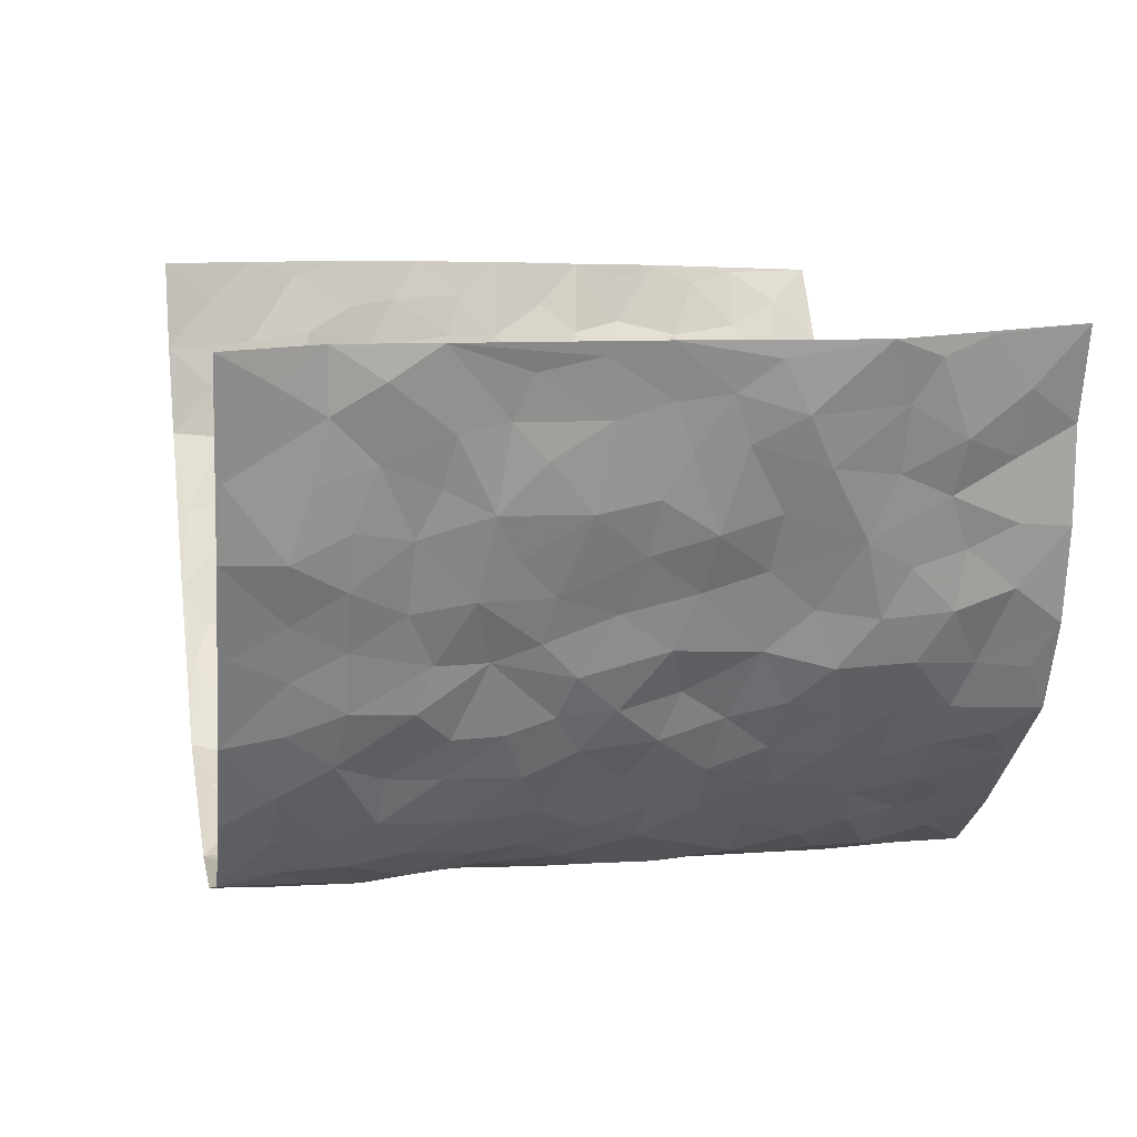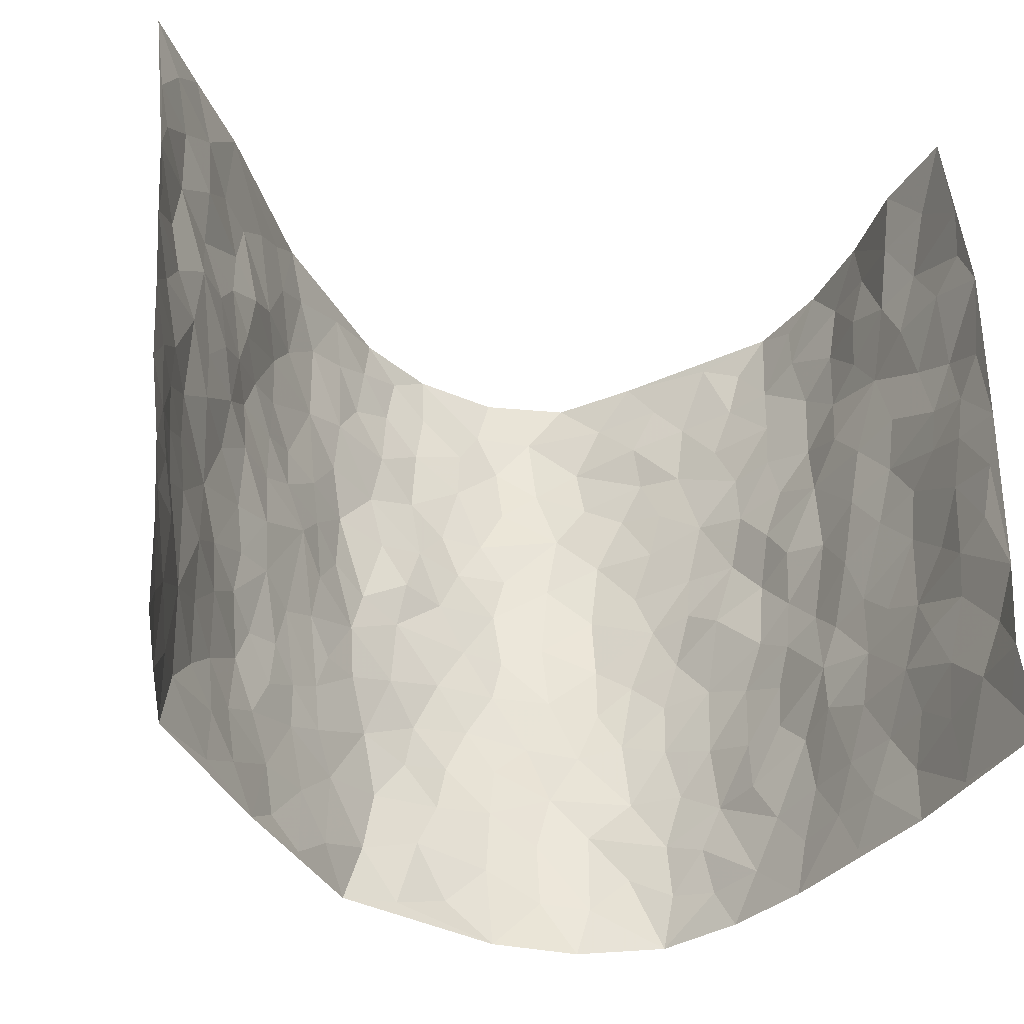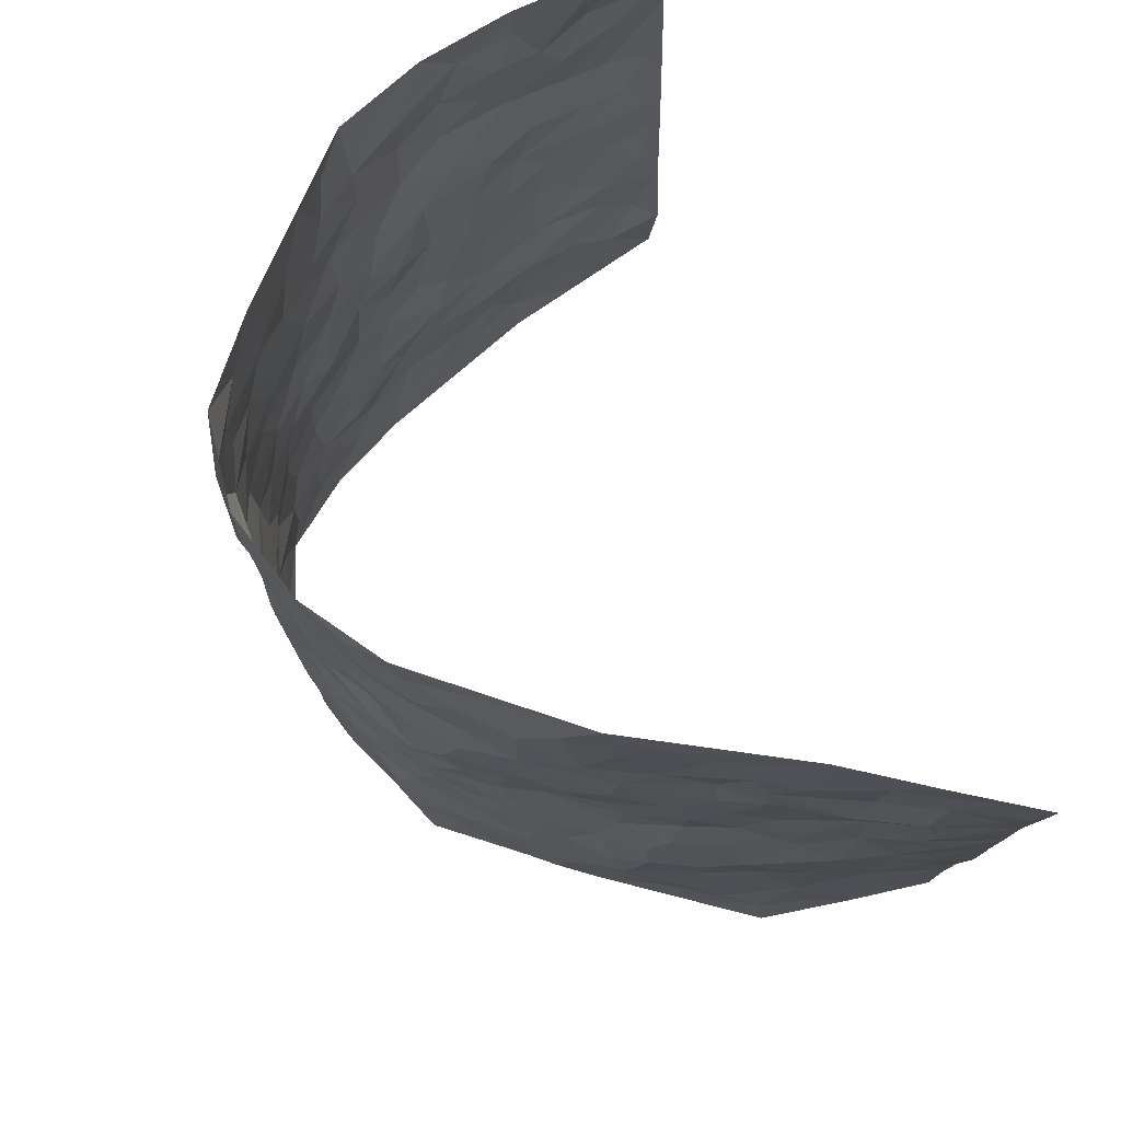
<metadata>
{"format":"obj","ext":"obj","renderer":"f3d","projection":"perspective","resolution":1024,"background":"white","views":[{"elev":11.4,"azim":78.1,"up":"+Z"},{"elev":-36.7,"azim":-13.2,"up":"+Y"},{"elev":73.9,"azim":-110.8,"up":"+Y"}]}
</metadata>
<code>
v -0.5497 0.003806 0.4387
v -0.6259 1 0.4074
v 0.5332 -0.001182 0.4274
v 0.5111 0.9913 0.4351
v -0.5254 0.3954 0.257
v -0.5856 0.5047 0.4303
v -0.5439 0.3604 0.3159
v 0.0129 0.001803 -0.289
v -0.5638 0.2537 0.4372
v -0.5573 0.3409 0.3802
v -0.5118 0.005735 0.1928
v -0.5548 0.1289 0.4386
v -0.4843 0.2953 0.179
v -0.5319 0.003965 0.316
v -0.5352 0.291 0.3006
v -0.3702 0.003919 -0.007811
v -0.5545 0.1914 0.4173
v -0.2483 0.168 -0.1647
v -0.5143 0.3246 0.2393
v -0.5317 0.1232 0.3231
v -0.5431 0.06647 0.3836
v -0.5171 0.06695 0.2565
v -0.4769 0.13 0.1404
v -0.501 0.07853 0.1863
v -0.5308 0.2106 0.3358
v -0.5467 0.2732 0.3696
v -0.5081 0.1804 0.2332
v -0.4812 0.2123 0.1603
v -0.5484 0.4912 0.3206
v -0.5787 0.3784 0.4338
v -0.491 1 0.2009
v -0.4105 0.2246 0.01911
v 0.2594 0.1583 -0.2346
v -0.6014 0.752 0.4205
v -0.2963 0.3943 -0.1076
v -0.5213 0.7552 0.2404
v -0.5227 0.8337 0.2586
v -0.428 0.4448 0.06235
v -0.4339 0.6079 0.08106
v -0.3727 1.001 -0.01523
v -0.5916 0.6899 0.4005
v -0.457 0.565 0.1386
v -0.3189 0.7538 -0.09649
v -0.3931 0.2822 -0.002246
v -0.3571 0.2273 -0.03706
v -0.3799 0.1642 -0.009998
v -0.3531 0.6373 -0.04881
v -0.2957 0.5609 -0.1084
v 0.1721 0.4737 -0.2799
v -0.2736 0.2223 -0.1323
v -0.181 0.6107 -0.2115
v -0.305 0.6301 -0.1051
v -0.2516 0.05876 -0.1547
v -0.4394 0.7128 0.1074
v -0.3171 0.1961 -0.08842
v -0.5559 0.6207 0.3242
v -0.02763 0.3479 -0.2952
v 0.06807 0.3389 -0.3093
v 0.2766 0.4516 -0.1976
v -0.07851 0.551 -0.2656
v -0.1382 0.5557 -0.2278
v 0.1018 0.6292 -0.3032
v -0.459 0.348 0.1041
v -0.4979 0.5768 0.2155
v -0.5951 0.8125 0.3923
v -0.4165 0.1314 0.04345
v -0.2944 0.01369 -0.1046
v -0.5279 0.4692 0.2542
v -0.4501 0.1747 0.09068
v -0.4426 0.02129 0.09315
v -0.2172 0.002756 -0.2002
v -0.4417 0.09142 0.09442
v -0.4033 0.05572 0.0374
v -0.3388 0.03874 -0.05835
v -0.3521 0.1056 -0.04418
v -0.5717 0.6883 0.3379
v -0.6099 0.876 0.4069
v -0.4944 0.5117 0.2042
v 0.005288 0.996 -0.3085
v -0.5191 0.6786 0.2658
v -0.4228 0.3172 0.04172
v -0.3823 0.4628 0.01007
v 0.01546 0.5705 -0.3072
v -0.03625 0.4826 -0.283
v 0.01303 0.4192 -0.3018
v -0.106 0.129 -0.2526
v -0.4183 0.672 0.0535
v -0.5715 0.5656 0.3654
v -0.4884 0.694 0.2013
v -0.3511 0.2989 -0.04645
v -0.4531 0.2693 0.1048
v -0.3845 0.6897 -0.006001
v -0.1501 0.4853 -0.2342
v -0.2258 0.4366 -0.186
v -0.4499 0.6516 0.1253
v 0.002156 0.1161 -0.286
v -0.3208 0.512 -0.06614
v -0.281 0.2894 -0.1259
v -0.2088 0.5039 -0.2
v -0.1568 0.3822 -0.2314
v -0.5941 0.6284 0.4248
v -0.4736 0.6257 0.179
v -0.5259 0.5824 0.2737
v -0.2945 0.1116 -0.1123
v -0.3875 0.535 0.01668
v -0.4834 0.4086 0.1489
v -0.1149 0.3244 -0.2616
v -0.129 0.25 -0.2458
v -0.3876 0.6133 0.01234
v 0.1173 0.7277 -0.2991
v 0.008552 0.2143 -0.2935
v -0.06059 0.2729 -0.2823
v 0.01593 0.2879 -0.2982
v -0.3379 0.3654 -0.06101
v -0.1747 0.1848 -0.2296
v -0.4631 0.4909 0.1268
v -0.4166 0.3833 0.0397
v -0.3747 0.3935 -0.00981
v -0.2586 0.5247 -0.1546
v -0.2206 0.3509 -0.1857
v -0.286 0.4682 -0.1152
v -0.1965 0.2715 -0.2077
v -0.07726 0.4113 -0.2736
v -0.4265 0.5337 0.07876
v -0.07597 0.1986 -0.2671
v -0.1899 0.09395 -0.2204
v -0.3186 0.2598 -0.08469
v -0.5661 0.4411 0.3825
v -0.5488 0.4237 0.3241
v 0.1021 0.4224 -0.3025
v 0.2164 0.238 -0.2648
v 0.09153 0.5162 -0.3013
v 0.02872 0.4871 -0.3077
v 0.1719 0.3929 -0.2758
v 0.4929 0.4939 0.2458
v 0.2198 0.4341 -0.2512
v 0.2615 0.3142 -0.2266
v 0.1681 0.5671 -0.2838
v 0.1268 0.9958 -0.2943
v -0.2539 0.6196 -0.1709
v 0.3531 0.8785 -0.09311
v 0.4003 0.9963 -0.04353
v -0.1862 0.7801 -0.2152
v -0.04703 0.8626 -0.2861
v -0.2643 0.3495 -0.1399
v -0.3515 0.5676 -0.03429
v -0.06008 0.05239 -0.2717
v -0.1364 0.02266 -0.2345
v 0.1369 0.0009386 -0.2912
v 0.02034 0.8581 -0.3138
v -0.007482 0.6983 -0.3011
v 0.3501 0.1964 -0.1003
v 0.3131 0.2907 -0.1711
v 0.4282 0.5243 0.05644
v 0.3938 0.5448 -0.001656
v 0.3748 0.1352 -0.07579
v 0.4011 0.2274 -0.01139
v 0.3526 0.3617 -0.1073
v 0.03228 0.6397 -0.3052
v -0.04681 0.6261 -0.2841
v -0.1299 0.7282 -0.2535
v -0.0745 0.6914 -0.279
v -0.04923 0.7894 -0.2863
v -0.1154 0.6322 -0.2477
v 0.02943 0.7729 -0.3083
v 0.2221 0.9974 -0.2157
v -0.01321 0.9243 -0.3086
v -0.2346 0.8451 -0.1863
v -0.1793 0.8783 -0.2314
v -0.2648 0.7806 -0.1487
v -0.216 0.9966 -0.2047
v -0.2015 0.6957 -0.2117
v -0.2704 0.7002 -0.1521
v -0.1244 0.8282 -0.2575
v -0.114 0.9962 -0.2739
v 0.2125 0.7454 -0.2464
v 0.1771 0.6665 -0.2729
v 0.2958 0.5947 -0.1749
v 0.2491 0.5231 -0.2229
v 0.2477 0.6653 -0.2135
v 0.3555 0.7425 -0.09594
v 0.3104 0.6822 -0.1488
v 0.2607 0.7325 -0.1981
v 0.07465 0.9271 -0.3115
v 0.08717 0.8214 -0.3105
v 0.1486 0.8568 -0.2845
v 0.2264 0.8715 -0.2131
v 0.2863 0.7924 -0.1727
v 0.228 0.5955 -0.2427
v -0.5674 0.87 0.3278
v -0.4701 0.8187 0.1527
v -0.5637 0.777 0.3161
v -0.5594 1.001 0.3037
v -0.5874 0.9422 0.363
v -0.5308 0.9238 0.2664
v -0.4963 0.8874 0.1969
v -0.4309 0.9314 0.0861
v -0.4611 0.8879 0.1347
v -0.47 0.7483 0.1595
v -0.4059 0.8162 0.04888
v -0.4317 0.7833 0.1054
v -0.3843 0.9031 0.003925
v -0.3205 0.8792 -0.09766
v -0.4018 0.9626 0.03311
v -0.3642 0.8176 -0.0378
v -0.3489 0.9381 -0.05527
v -0.2821 0.9729 -0.1276
v -0.3892 0.7624 0.003149
v -0.2701 0.9011 -0.1492
v -0.2244 0.9289 -0.1922
v 0.1599 0.7839 -0.2801
v 0.2384 0.8037 -0.2203
v 0.1806 0.9314 -0.2545
v 0.3318 0.8105 -0.1168
v 0.2934 0.8795 -0.1574
v 0.3227 0.981 -0.1211
v 0.2562 0.9365 -0.188
v 0.3682 0.9463 -0.08143
v 0.3204 0.493 -0.1254
v 0.2911 0.5287 -0.1728
v 0.379 0.6026 -0.04035
v 0.3554 0.6631 -0.08648
v 0.3463 0.5872 -0.1124
v 0.3207 0.1913 -0.1635
v 0.3824 0.3342 -0.04692
v 0.3736 0.5214 -0.06516
v 0.3141 0.3888 -0.1633
v -0.1126 0.9127 -0.2678
v -0.1668 0.9558 -0.2414
v 0.2989 0.1341 -0.1884
v 0.4291 0.01355 0.07166
v 0.204 0.3335 -0.2591
v 0.2606 0.3855 -0.2183
v 0.4157 0.247 0.04888
v 0.4698 0.9945 0.1935
v 0.5267 0.2468 0.4307
v 0.3924 0.8099 -0.03817
v 0.4681 0.4848 0.1764
v 0.3904 0.7447 -0.04129
v 0.5357 0.4968 0.429
v 0.4499 0.2923 0.1285
v 0.397 0.4668 -0.02059
v 0.4837 0.3083 0.2331
v 0.4182 0.414 0.02687
v 0.3849 0.001335 -0.04416
v 0.1015 0.2513 -0.2996
v 0.3953 0.07651 -0.0306
v 0.1417 0.3185 -0.2834
v 0.3494 0.2668 -0.1047
v 0.5033 0.2621 0.3276
v 0.4392 0.4596 0.1051
v 0.4195 0.08139 0.03885
v 0.3684 0.4256 -0.07484
v 0.4291 0.3701 0.07159
v 0.2787 0.2335 -0.2153
v 0.3787 0.2712 -0.04973
v 0.2655 0.07964 -0.234
v 0.3294 0.002473 -0.1535
v 0.2548 0.003282 -0.2508
v 0.2106 0.115 -0.2681
v 0.08005 0.1686 -0.2969
v 0.157 0.1893 -0.2911
v 0.431 0.1467 0.0725
v 0.4893 0.4202 0.231
v 0.4675 0.2196 0.2056
v 0.4437 0.07991 0.1088
v 0.4506 0.3826 0.13
v 0.4654 0.3371 0.176
v 0.5036 0.323 0.3403
v 0.4819 0.5649 0.2005
v 0.4591 0.1449 0.148
v 0.4776 0.1487 0.2179
v 0.5003 0.3643 0.2941
v 0.5185 0.3462 0.3954
v 0.5106 0.4352 0.339
v 0.4135 0.3121 0.0493
v 0.4916 0.1042 0.2732
v 0.3108 0.06417 -0.1827
v 0.3526 0.06897 -0.1154
v 0.08418 0.07638 -0.295
v 0.1563 0.07107 -0.2883
v 0.5433 0.7458 0.4257
v 0.4758 0.07828 0.1844
v 0.4405 0.2147 0.1159
v 0.5283 0.4213 0.4124
v 0.5164 0.5056 0.3595
v 0.4838 0.2482 0.2644
v 0.408 0.1479 -0.004582
v 0.4726 0.0001376 0.1877
v 0.3916 0.3934 -0.02621
v 0.5193 0.06115 0.3903
v 0.5165 0.1225 0.4312
v 0.4916 0.178 0.2945
v 0.5054 0.1218 0.3512
v 0.4961 0.007218 0.2811
v 0.5202 0.1847 0.3892
v 0.4496 0.5534 0.1282
v 0.4572 0.6306 0.1522
v 0.426 0.6342 0.04977
v 0.5088 0.6881 0.2771
v 0.4536 0.7687 0.08838
v 0.5367 0.6211 0.406
v 0.4844 0.6392 0.2231
v 0.51 0.5916 0.3075
v 0.4815 0.7409 0.1875
v 0.5046 0.5272 0.2996
v 0.5236 0.5703 0.3672
v 0.5273 0.6554 0.3411
v 0.4448 0.6906 0.1008
v 0.4316 0.7212 0.02565
v 0.399 0.6726 -0.02123
v 0.5085 0.849 0.3057
v 0.4651 0.8676 0.1701
v 0.4953 0.773 0.266
v 0.519 0.7741 0.3485
v 0.4836 0.84 0.2364
v 0.5269 0.8686 0.4275
v 0.4671 0.7993 0.1503
v 0.5329 0.8072 0.4036
v 0.4741 0.9275 0.1998
v 0.4784 0.992 0.3163
v 0.4458 0.996 0.07177
v 0.4809 0.9203 0.2792
v 0.5081 0.9231 0.3617
v 0.4602 0.9318 0.1198
v 0.4201 0.8991 0.02218
v 0.3935 0.8792 -0.0378
v 0.4223 0.9675 0.01434
v 0.434 0.8196 0.02955
v 0.4548 0.8581 0.09382
f 29 6 128
f 12 21 20
f 26 10 9
f 55 45 46
f 27 19 15
f 26 9 17
f 101 6 88
f 12 1 21
f 7 15 19
f 125 86 96
f 84 123 85
f 129 29 128
f 25 27 15
f 12 20 17
f 73 75 66
f 22 14 11
f 26 17 25
f 9 12 17
f 25 15 26
f 5 129 7
f 52 146 48
f 55 18 50
f 7 19 5
f 20 27 25
f 124 82 105
f 41 76 34
f 20 14 22
f 14 20 21
f 14 21 1
f 24 22 11
f 24 27 22
f 72 66 69
f 69 32 91
f 70 24 11
f 24 23 27
f 17 20 25
f 27 20 22
f 10 15 7
f 10 26 15
f 23 28 27
f 27 13 19
f 28 23 69
f 13 27 28
f 119 121 94
f 10 7 129
f 6 30 128
f 9 10 30
f 36 192 80
f 80 102 89
f 118 81 44
f 64 103 78
f 115 126 86
f 45 32 46
f 91 63 13
f 129 68 29
f 95 87 54
f 95 54 199
f 202 40 204
f 82 97 105
f 29 88 6
f 18 55 104
f 148 126 71
f 38 82 124
f 50 18 122
f 117 82 38
f 5 19 106
f 82 117 118
f 80 64 102
f 127 45 55
f 194 77 190
f 98 35 114
f 39 124 105
f 127 50 98
f 106 19 13
f 66 75 46
f 39 95 42
f 63 117 38
f 95 89 102
f 101 56 76
f 51 140 99
f 18 53 126
f 62 83 132
f 45 127 90
f 112 113 57
f 103 29 68
f 130 85 58
f 109 39 105
f 35 94 121
f 113 246 58
f 151 165 163
f 120 100 94
f 114 127 98
f 192 190 65
f 95 39 87
f 36 191 37
f 67 104 74
f 56 101 88
f 13 63 106
f 192 34 76
f 268 241 243
f 108 115 125
f 93 84 60
f 133 84 85
f 156 288 157
f 101 76 41
f 80 103 64
f 105 97 146
f 99 61 51
f 92 109 47
f 125 96 111
f 158 227 153
f 75 104 55
f 69 66 32
f 81 91 32
f 106 78 68
f 42 64 78
f 77 34 65
f 24 70 72
f 75 73 16
f 16 71 67
f 2 34 77
f 13 28 91
f 103 56 88
f 56 80 76
f 72 69 23
f 11 16 70
f 16 73 70
f 16 67 74
f 115 18 126
f 24 72 23
f 73 72 70
f 16 74 75
f 72 73 66
f 32 45 44
f 84 83 60
f 66 46 32
f 78 106 116
f 117 63 81
f 67 53 104
f 103 68 78
f 69 91 28
f 36 80 89
f 106 38 116
f 106 68 5
f 81 118 117
f 62 132 138
f 32 44 81
f 53 67 71
f 57 58 85
f 123 100 107
f 93 60 61
f 33 230 224
f 8 96 147
f 132 133 130
f 140 48 119
f 93 100 123
f 122 98 50
f 164 60 160
f 53 71 126
f 125 112 108
f 193 194 195
f 75 55 46
f 63 91 81
f 56 103 80
f 196 198 31
f 18 104 53
f 121 48 97
f 38 106 63
f 118 97 82
f 97 35 121
f 51 172 140
f 130 134 49
f 87 39 109
f 288 252 263
f 97 114 35
f 47 43 92
f 57 113 58
f 248 130 58
f 34 101 41
f 114 90 127
f 116 124 42
f 145 94 35
f 118 114 97
f 167 79 175
f 98 145 35
f 85 123 57
f 43 47 52
f 199 36 89
f 42 78 116
f 159 83 62
f 88 29 103
f 74 104 75
f 118 44 90
f 173 140 172
f 42 95 102
f 190 192 37
f 65 190 77
f 89 95 199
f 125 111 112
f 92 87 109
f 18 115 122
f 177 180 176
f 112 57 107
f 109 105 146
f 93 94 100
f 285 286 275
f 96 86 147
f 137 232 131
f 57 123 107
f 87 92 208
f 49 134 136
f 132 130 49
f 161 164 162
f 50 127 55
f 122 108 107
f 122 107 100
f 48 140 52
f 118 90 114
f 99 119 94
f 123 84 93
f 36 37 192
f 48 121 119
f 120 122 100
f 39 42 124
f 38 124 116
f 248 58 246
f 44 45 90
f 98 122 120
f 146 52 47
f 94 93 99
f 168 209 170
f 212 183 188
f 202 197 200
f 42 102 64
f 107 108 112
f 99 93 61
f 8 280 96
f 112 111 113
f 125 115 86
f 115 108 122
f 128 30 10
f 5 68 129
f 10 129 128
f 132 49 138
f 83 84 133
f 130 133 85
f 83 133 132
f 248 134 130
f 156 152 224
f 151 110 165
f 212 186 211
f 153 224 249
f 254 251 244
f 246 261 262
f 225 158 249
f 49 136 179
f 185 184 150
f 214 188 181
f 181 188 182
f 161 163 174
f 143 170 172
f 110 211 185
f 184 79 167
f 174 228 169
f 62 110 159
f 163 150 144
f 210 169 229
f 170 143 168
f 176 211 110
f 98 120 145
f 94 145 120
f 48 146 97
f 109 146 47
f 148 86 126
f 147 86 148
f 71 8 148
f 8 147 148
f 244 276 254
f 232 136 134
f 174 143 161
f 60 83 160
f 163 162 151
f 159 160 83
f 261 281 262
f 259 281 149
f 219 220 59
f 246 113 111
f 33 255 131
f 157 256 152
f 137 255 153
f 230 278 279
f 262 260 33
f 154 155 242
f 131 255 137
f 248 131 232
f 281 280 149
f 259 258 278
f 220 179 59
f 159 151 160
f 162 160 151
f 164 61 60
f 228 174 144
f 144 174 163
f 159 110 151
f 161 172 164
f 186 184 185
f 161 162 163
f 61 164 51
f 160 162 164
f 187 217 213
f 150 163 165
f 205 202 200
f 79 184 139
f 170 43 173
f 174 169 143
f 161 143 172
f 167 144 150
f 176 180 183
f 172 170 173
f 223 226 221
f 185 150 165
f 99 140 119
f 207 206 203
f 172 51 164
f 43 52 173
f 173 52 140
f 167 175 228
f 228 229 169
f 210 168 169
f 177 110 62
f 189 138 179
f 62 138 177
f 136 232 233
f 181 182 222
f 150 184 167
f 178 180 189
f 49 179 138
f 177 138 189
f 180 178 182
f 178 179 220
f 307 308 304
f 222 223 221
f 215 187 188
f 176 183 212
f 187 213 186
f 214 215 188
f 185 211 186
f 237 181 239
f 182 188 183
f 110 185 165
f 216 215 141
f 211 176 212
f 182 183 180
f 176 110 177
f 213 184 186
f 178 189 179
f 177 189 180
f 195 190 37
f 197 198 200
f 195 194 190
f 34 192 65
f 80 192 76
f 37 196 195
f 194 2 77
f 193 2 194
f 196 37 191
f 31 193 195
f 198 196 191
f 31 195 196
f 199 201 191
f 197 204 31
f 198 191 201
f 31 198 197
f 201 199 54
f 36 199 191
f 54 208 201
f 208 43 205
f 208 54 87
f 198 201 200
f 206 205 203
f 43 170 203
f 210 207 209
f 40 202 206
f 31 204 40
f 197 202 204
f 208 205 200
f 43 203 205
f 205 206 202
f 203 209 207
f 171 40 207
f 40 206 207
f 208 200 201
f 43 208 92
f 170 209 203
f 168 143 169
f 207 210 171
f 168 210 209
f 188 187 212
f 212 187 186
f 166 139 213
f 184 213 139
f 237 214 181
f 215 214 141
f 216 141 218
f 213 217 166
f 142 166 216
f 217 216 166
f 187 215 217
f 216 217 215
f 237 141 214
f 142 216 218
f 223 222 182
f 179 136 59
f 223 220 219
f 267 238 251
f 237 327 141
f 223 182 178
f 158 290 253
f 220 223 178
f 59 233 227
f 233 59 136
f 248 246 131
f 153 249 158
f 251 254 267
f 223 219 226
f 111 261 246
f 297 251 238
f 276 256 157
f 167 228 144
f 229 228 175
f 175 171 229
f 229 171 210
f 260 257 33
f 265 271 272
f 266 289 283
f 269 243 250
f 249 224 152
f 266 283 271
f 227 233 137
f 253 227 158
f 325 313 320
f 135 264 275
f 310 329 239
f 270 298 297
f 249 256 225
f 275 273 269
f 311 222 221
f 155 154 299
f 234 276 157
f 310 311 299
f 222 239 181
f 221 226 155
f 266 263 252
f 242 290 244
f 264 273 275
f 273 264 243
f 242 244 154
f 276 290 225
f 288 234 157
f 240 282 302
f 275 286 306
f 225 290 158
f 234 263 284
f 241 254 276
f 233 232 137
f 137 153 227
f 264 135 238
f 244 251 154
f 260 259 257
f 227 253 219
f 33 224 255
f 154 297 299
f 240 302 307
f 297 154 251
f 264 268 243
f 253 226 219
f 271 284 263
f 277 294 293
f 290 242 253
f 241 234 284
f 59 227 219
f 242 155 226
f 252 245 231
f 157 152 156
f 257 230 33
f 152 256 249
f 278 230 257
f 262 33 131
f 224 153 255
f 259 278 257
f 134 248 232
f 230 279 224
f 96 261 111
f 261 96 280
f 280 281 261
f 246 262 131
f 252 247 245
f 268 267 241
f 283 277 272
f 288 247 252
f 275 274 285
f 295 291 294
f 267 268 264
f 263 234 288
f 309 310 299
f 290 276 244
f 283 272 271
f 267 254 241
f 265 243 241
f 236 240 285
f 297 238 270
f 303 305 298
f 241 276 234
f 221 155 299
f 272 277 293
f 250 243 287
f 286 285 240
f 284 271 265
f 271 263 266
f 295 3 291
f 225 256 276
f 241 284 265
f 289 266 231
f 3 292 291
f 321 235 323
f 293 294 296
f 279 278 258
f 245 279 258
f 279 156 224
f 260 281 259
f 280 8 149
f 262 281 260
f 231 266 252
f 267 264 238
f 306 304 270
f 283 289 295
f 243 269 273
f 236 269 250
f 294 292 296
f 274 236 285
f 269 274 275
f 250 287 293
f 245 289 231
f 236 274 269
f 156 279 247
f 242 226 253
f 247 279 245
f 243 265 287
f 288 156 247
f 265 272 293
f 296 292 236
f 293 287 265
f 295 294 277
f 277 283 295
f 236 250 296
f 289 3 295
f 292 294 291
f 293 296 250
f 300 304 308
f 325 320 235
f 329 330 326
f 270 304 303
f 270 303 298
f 309 305 301
f 135 306 270
f 299 297 298
f 298 309 299
f 238 135 270
f 300 314 305
f 303 300 305
f 304 306 307
f 300 303 304
f 282 319 315
f 322 325 235
f 275 306 135
f 307 306 286
f 240 307 286
f 308 307 302
f 302 282 308
f 308 282 315
f 305 309 298
f 310 309 301
f 310 301 329
f 310 239 311
f 222 311 239
f 299 311 221
f 319 312 315
f 312 323 316
f 301 305 318
f 305 314 316
f 300 308 315
f 316 314 312
f 312 314 315
f 315 314 300
f 323 312 324
f 316 313 318
f 282 4 317
f 330 313 325
f 4 321 324
f 235 320 323
f 282 317 319
f 312 319 317
f 326 325 322
f 316 320 313
f 316 318 305
f 142 218 327
f 327 218 141
f 316 323 320
f 324 312 317
f 4 324 317
f 321 323 324
f 318 313 330
f 328 326 322
f 326 327 329
f 329 327 237
f 326 328 327
f 322 142 328
f 327 328 142
f 329 237 239
f 301 318 330
f 326 330 325
f 330 329 301

</code>
